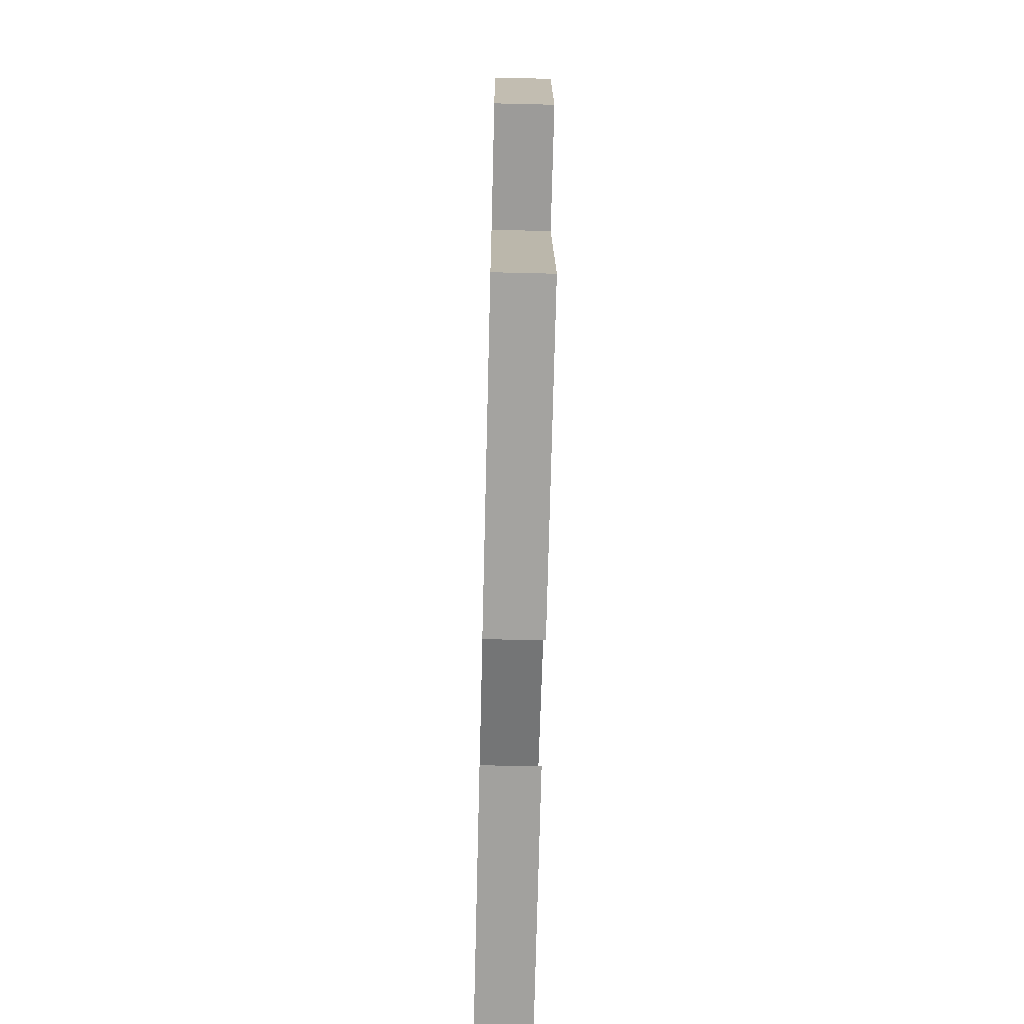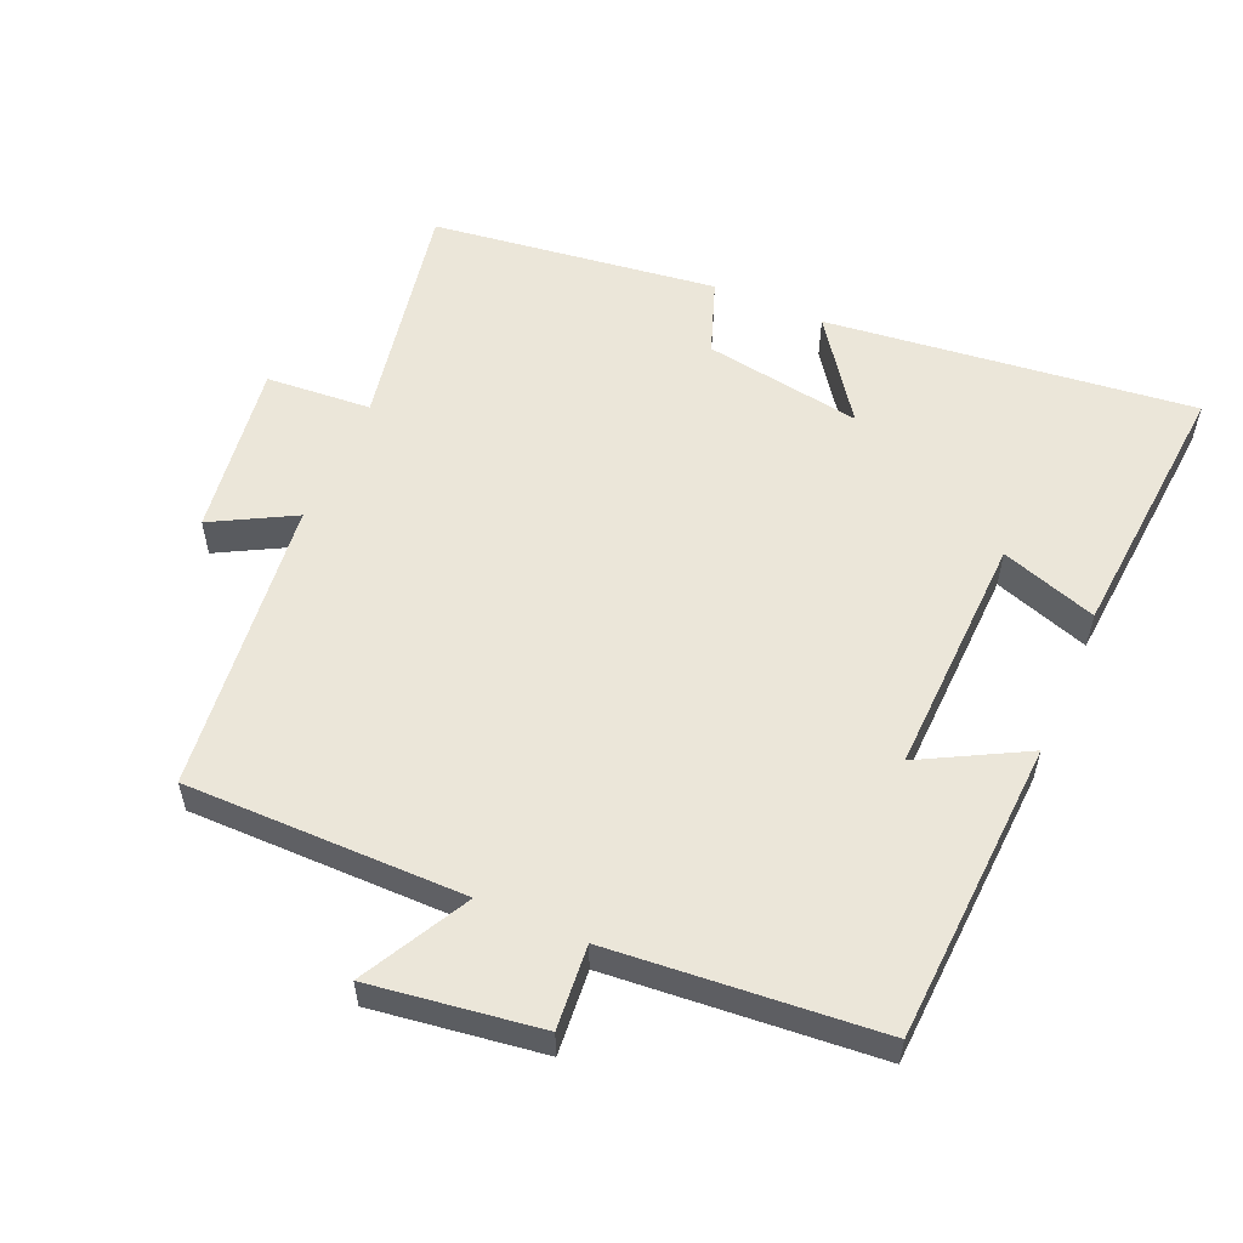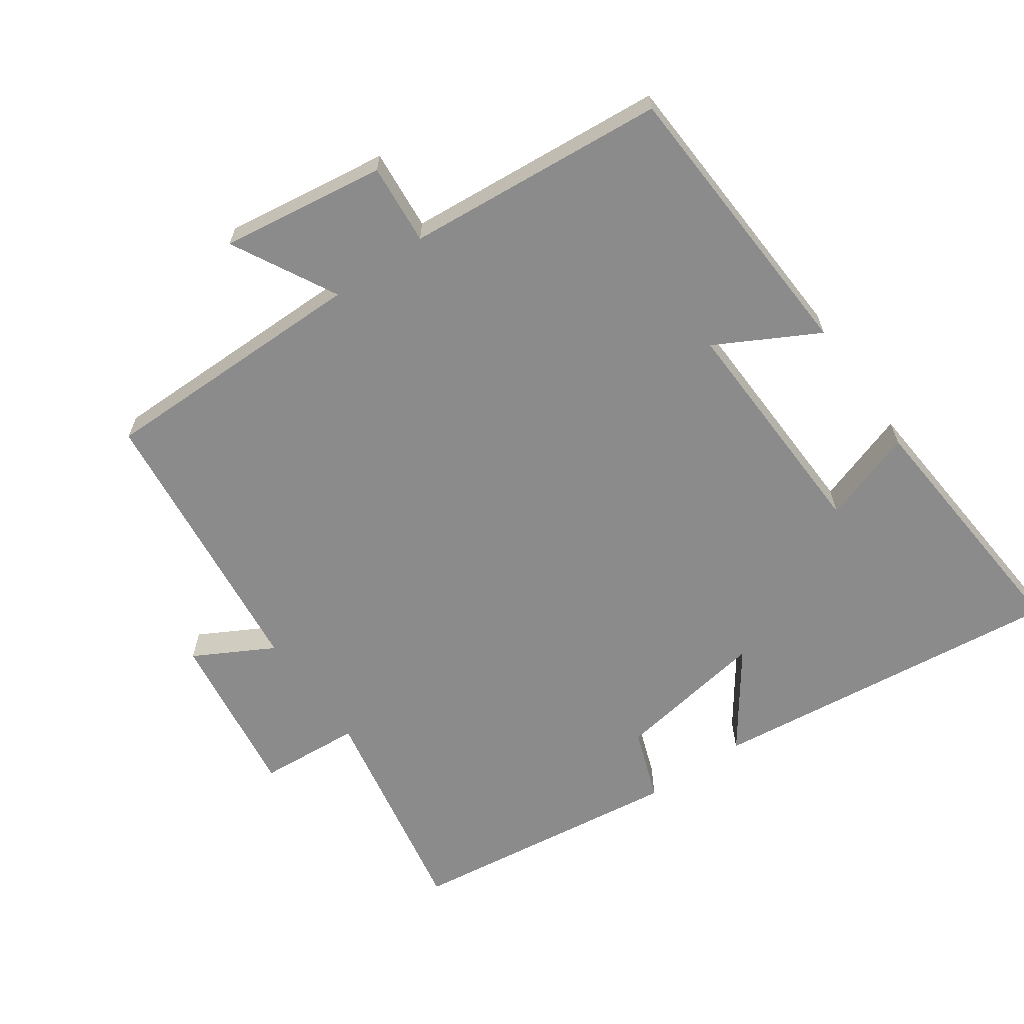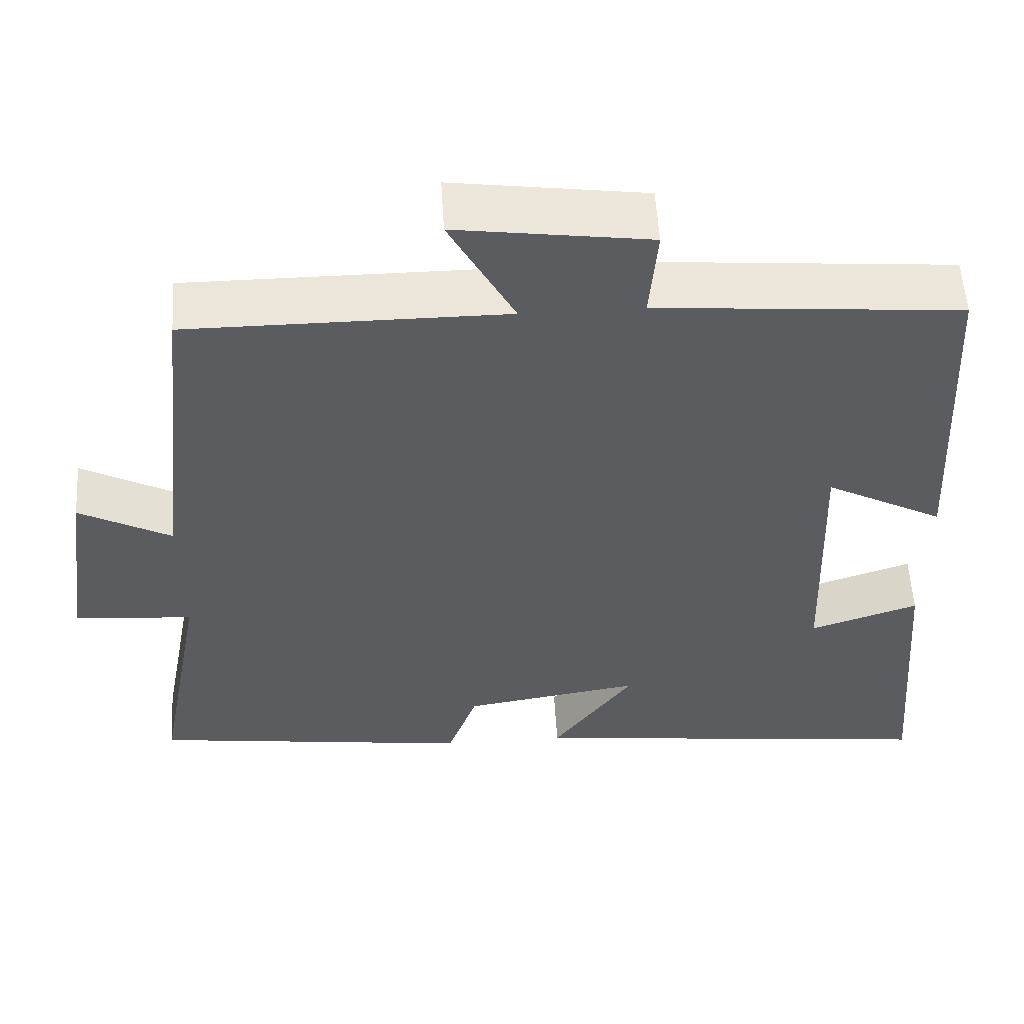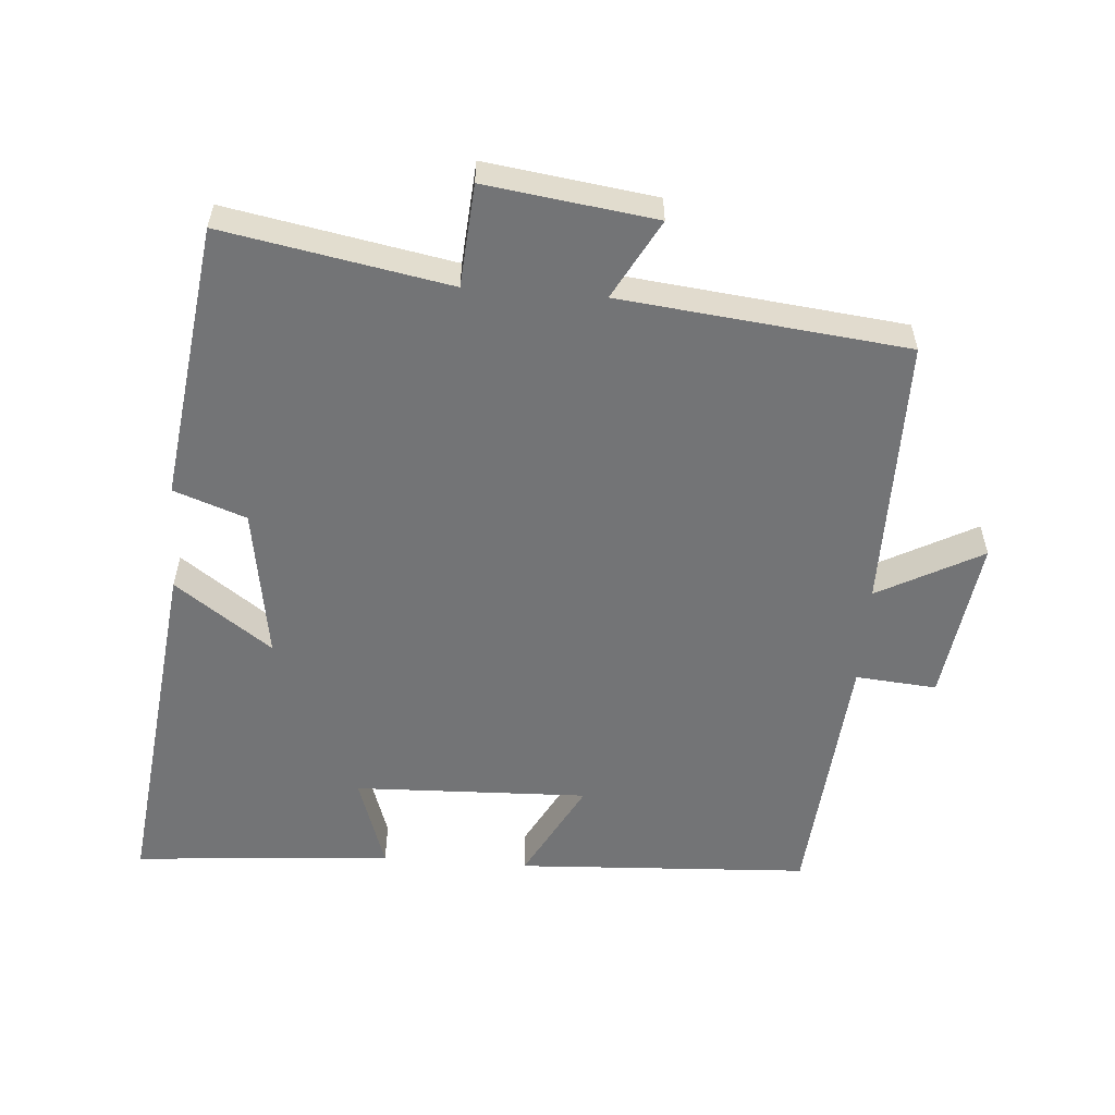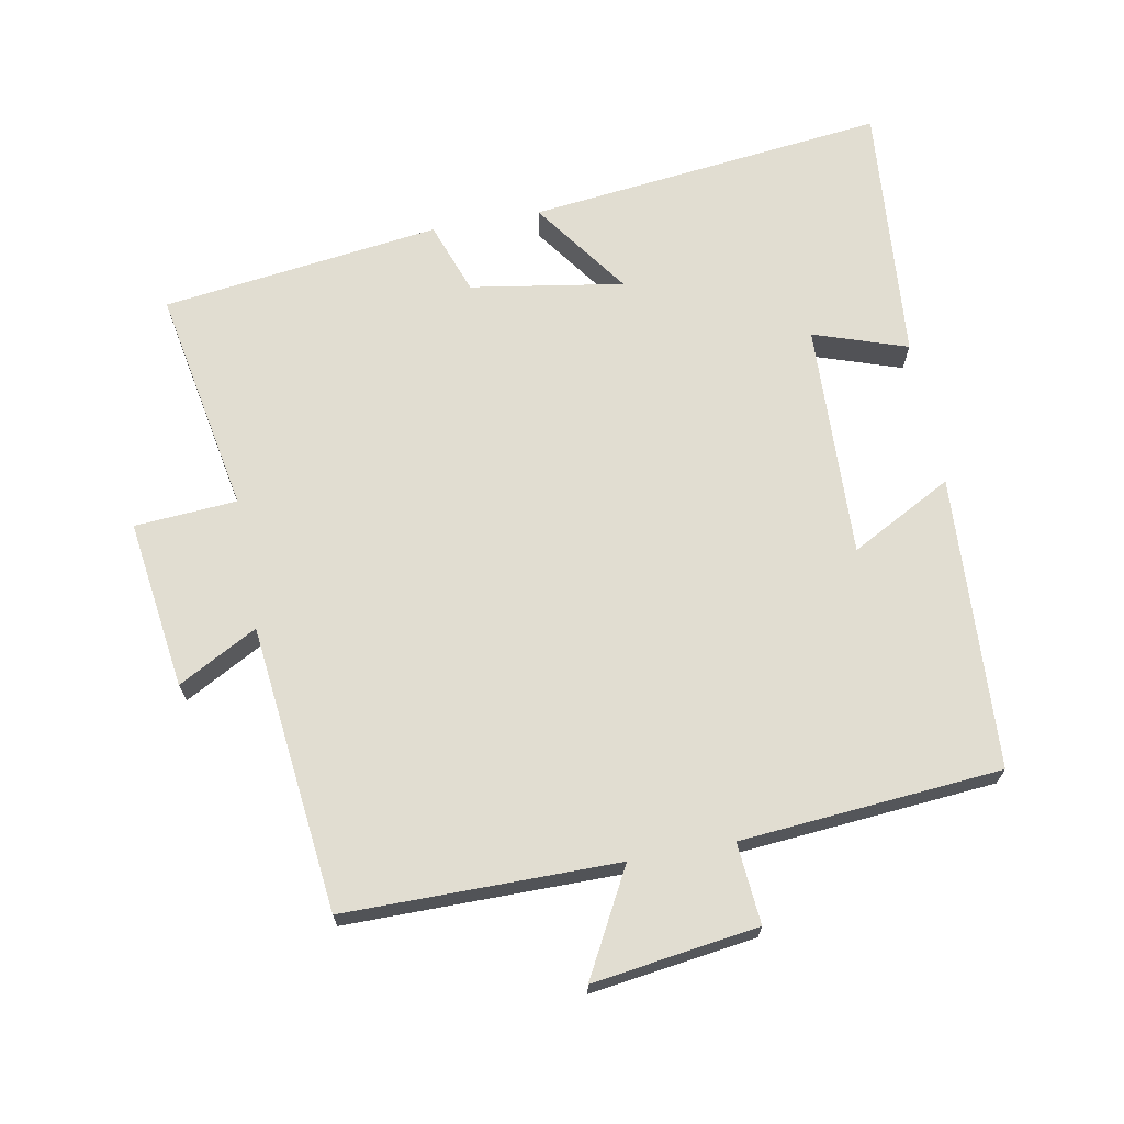
<metadata>
{"format":"obj","ext":"obj","renderer":"f3d","projection":"perspective","resolution":1024,"background":"white","views":[{"elev":-65.5,"azim":-91.4,"up":"+Z"},{"elev":56.3,"azim":23.4,"up":"+Y"},{"elev":-63.8,"azim":35.0,"up":"+Y"},{"elev":55.3,"azim":-3.4,"up":"+Z"},{"elev":-56.1,"azim":-94.4,"up":"+Y"},{"elev":68.7,"azim":-10.5,"up":"+Y"}]}
</metadata>
<code>
v -0.454 0.07 0.5
v -0.055 0.07 0.5
v -0.137 0.07 0.653
v 0.105 0.07 0.619
v 0.095 0.07 0.5
v 0.477 0.07 0.468
v 0.5 0.07 0.038
v 0.351 0.07 0.118
v 0.363 0.07 -0.226
v 0.5 0.07 -0.18
v 0.531 0.07 -0.56
v 0.006 0.07 -0.5
v 0.108 0.07 -0.358
v -0.116 0.07 -0.394
v -0.154 0.07 -0.5
v -0.561 0.07 -0.447
v -0.5 0.07 -0.116
v -0.65 0.07 -0.105
v -0.616 0.07 0.143
v -0.5 0.07 0.08
v -0.454 0 0.5
v -0.055 0 0.5
v -0.137 0 0.653
v 0.105 0 0.619
v 0.095 0 0.5
v 0.477 0 0.468
v 0.5 0 0.038
v 0.351 0 0.118
v 0.363 0 -0.226
v 0.5 0 -0.18
v 0.531 0 -0.56
v 0.006 0 -0.5
v 0.108 0 -0.358
v -0.116 0 -0.394
v -0.154 0 -0.5
v -0.561 0 -0.447
v -0.5 0 -0.116
v -0.65 0 -0.105
v -0.616 0 0.143
v -0.5 0 0.08
f 17 18 19 20
f 17 20 1 2
f 14 15 16 17
f 13 14 17 2
f 10 11 12 13
f 9 10 13
f 8 9 13 2
f 5 6 7 8
f 5 8 2 3
f 3 4 5
f 40 39 38 37
f 22 21 40 37
f 37 36 35 34
f 22 37 34 33
f 33 32 31 30
f 33 30 29
f 22 33 29 28
f 28 27 26 25
f 23 22 28 25
f 25 24 23
f 1 21 22 2
f 2 22 23 3
f 3 23 24 4
f 4 24 25 5
f 5 25 26 6
f 6 26 27 7
f 7 27 28 8
f 8 28 29 9
f 9 29 30 10
f 10 30 31 11
f 11 31 32 12
f 12 32 33 13
f 13 33 34 14
f 14 34 35 15
f 15 35 36 16
f 16 36 37 17
f 17 37 38 18
f 18 38 39 19
f 19 39 40 20
f 20 40 21 1

</code>
